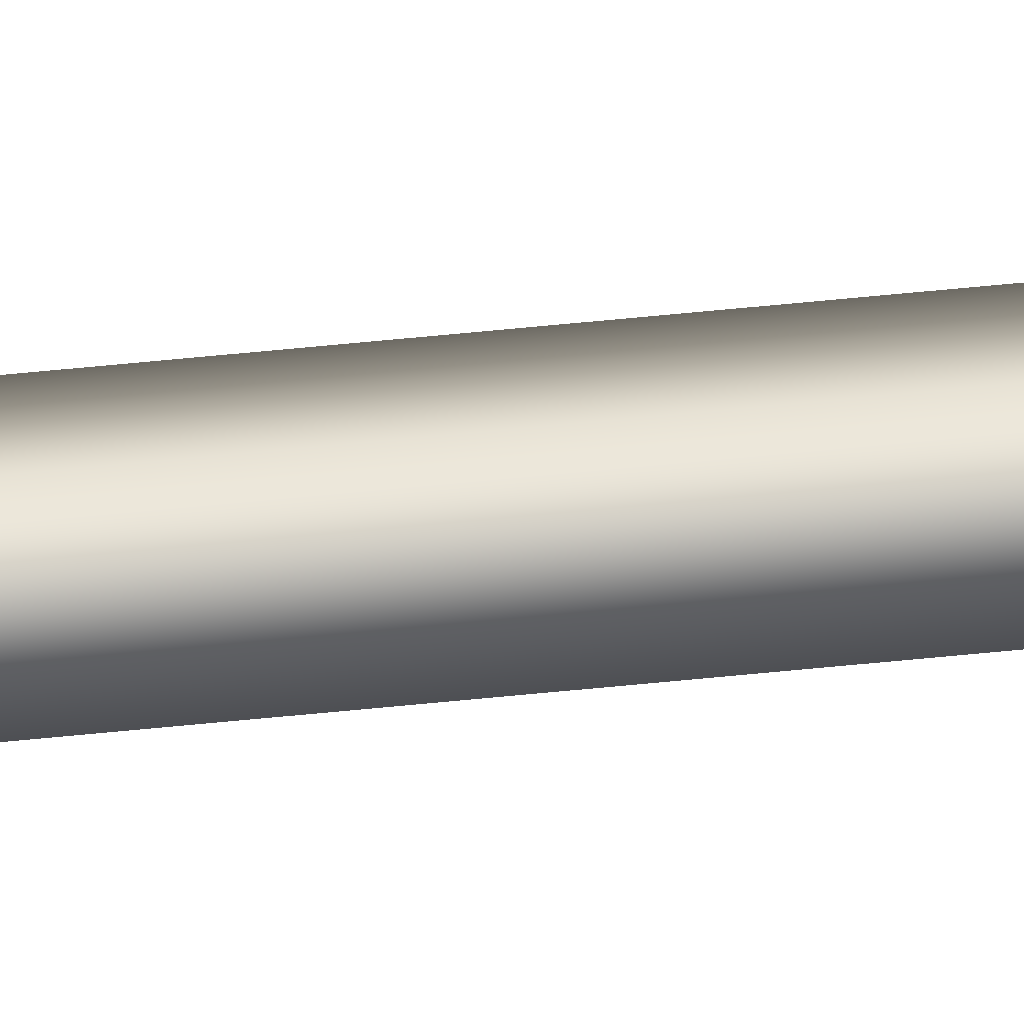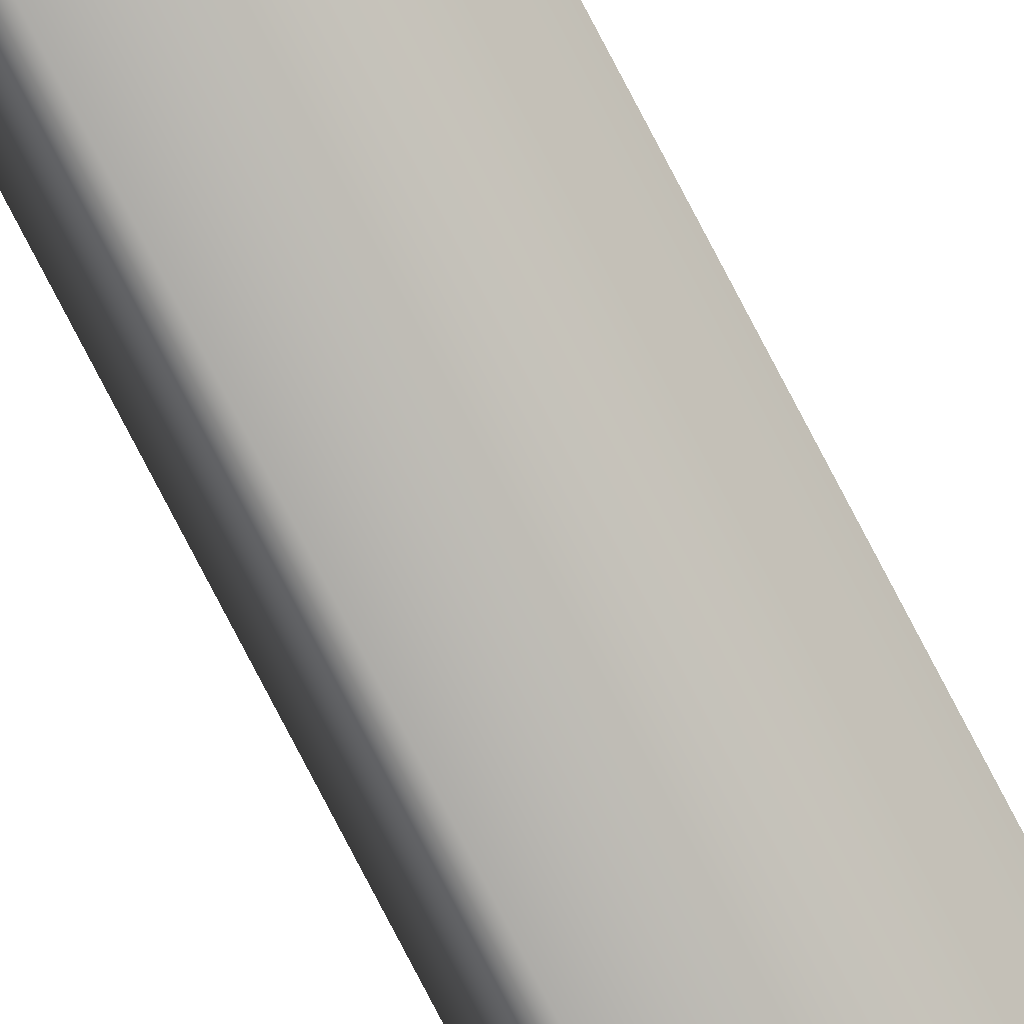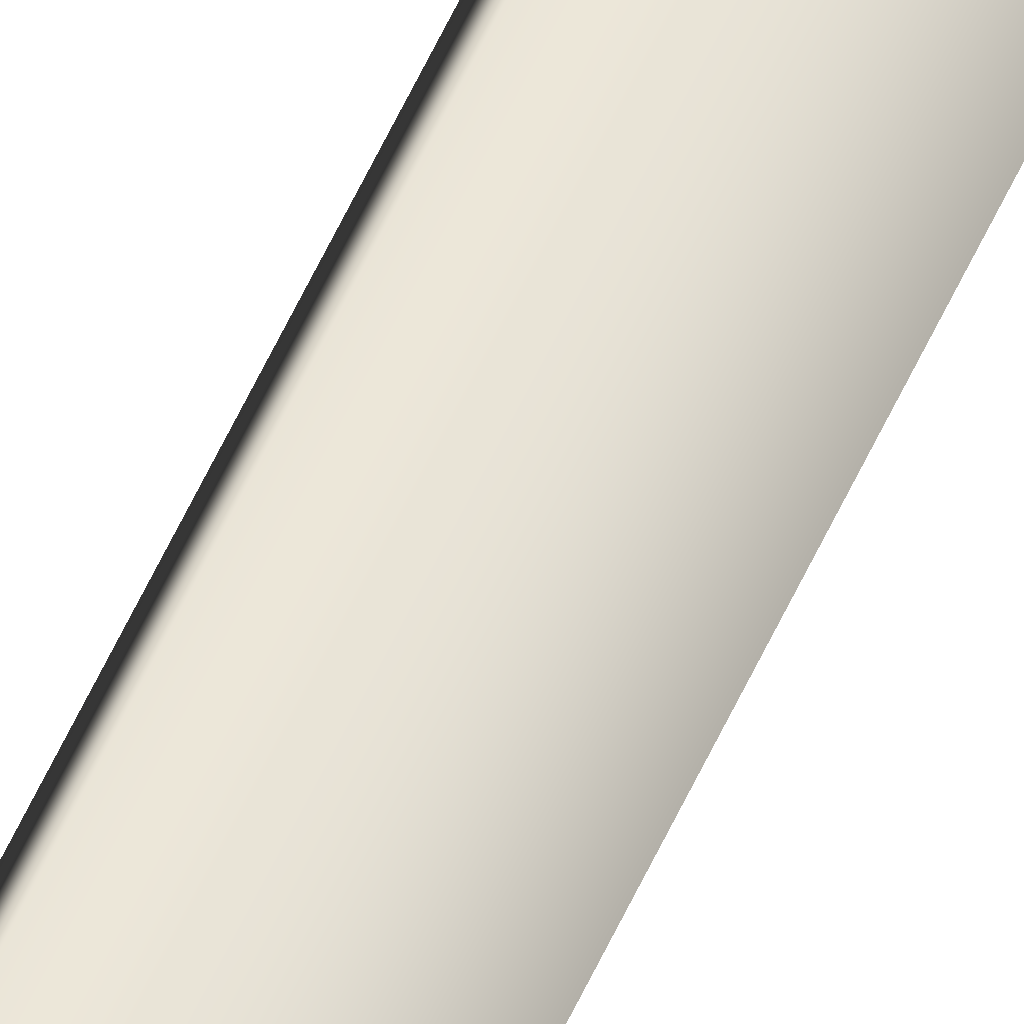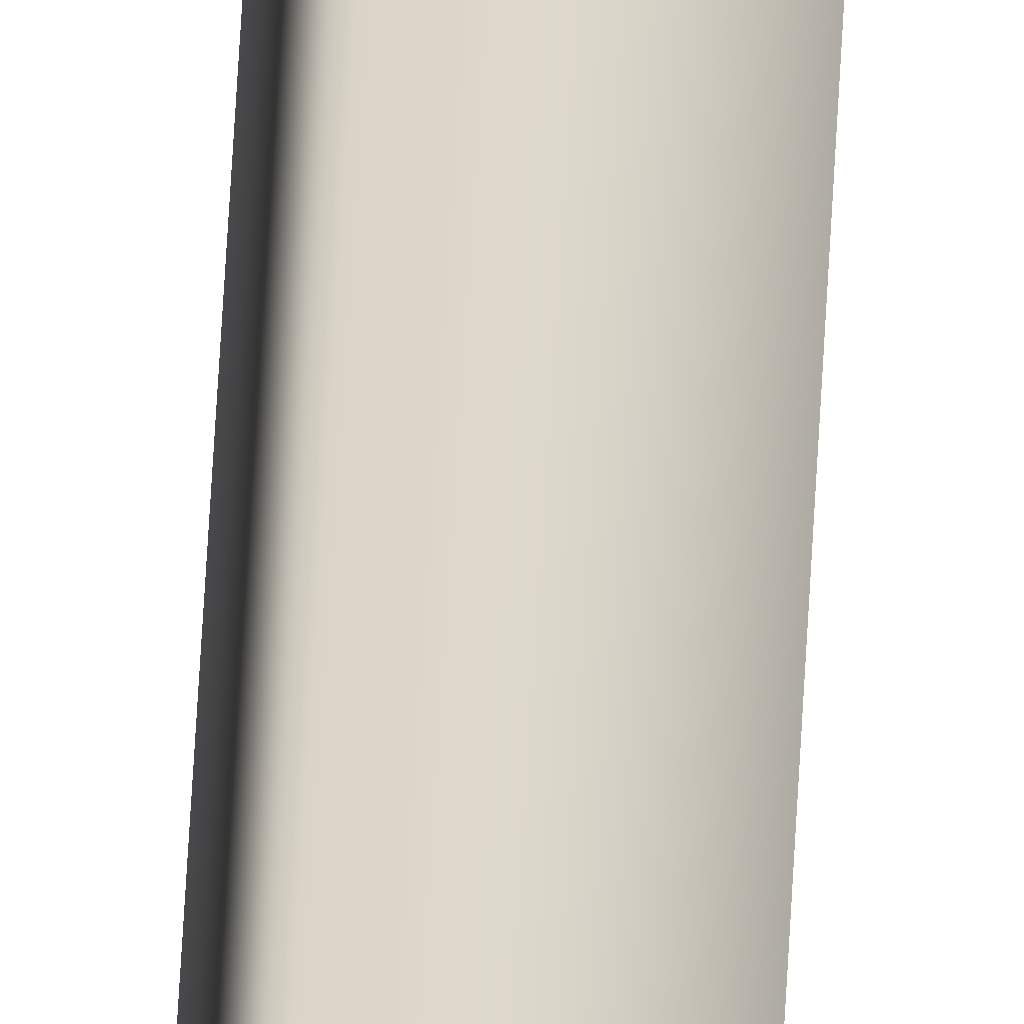
<metadata>
{"format":"obj","ext":"obj","renderer":"f3d","projection":"perspective","resolution":1024,"background":"white","views":[{"elev":38.9,"azim":81.8,"up":"+Z"},{"elev":-77.2,"azim":27.4,"up":"+Z"},{"elev":44.6,"azim":-159.5,"up":"+Z"},{"elev":29.0,"azim":-178.3,"up":"+Z"}]}
</metadata>
<code>
v 10.46 38.75 113.9
v 10.46 46.75 113.9
v 10.49 38.75 113.9
v 10.49 46.75 113.9
v 10.48 46.75 114
v 10.45 46.75 113.9
v 10.48 38.75 114
v 10.45 38.75 113.9
f 1 2 3
f 3 2 4
f 5 4 6
f 6 4 2
f 3 4 7
f 7 4 5
f 8 6 1
f 1 6 2
f 1 3 8
f 8 3 7
f 7 5 8
f 8 5 6

</code>
